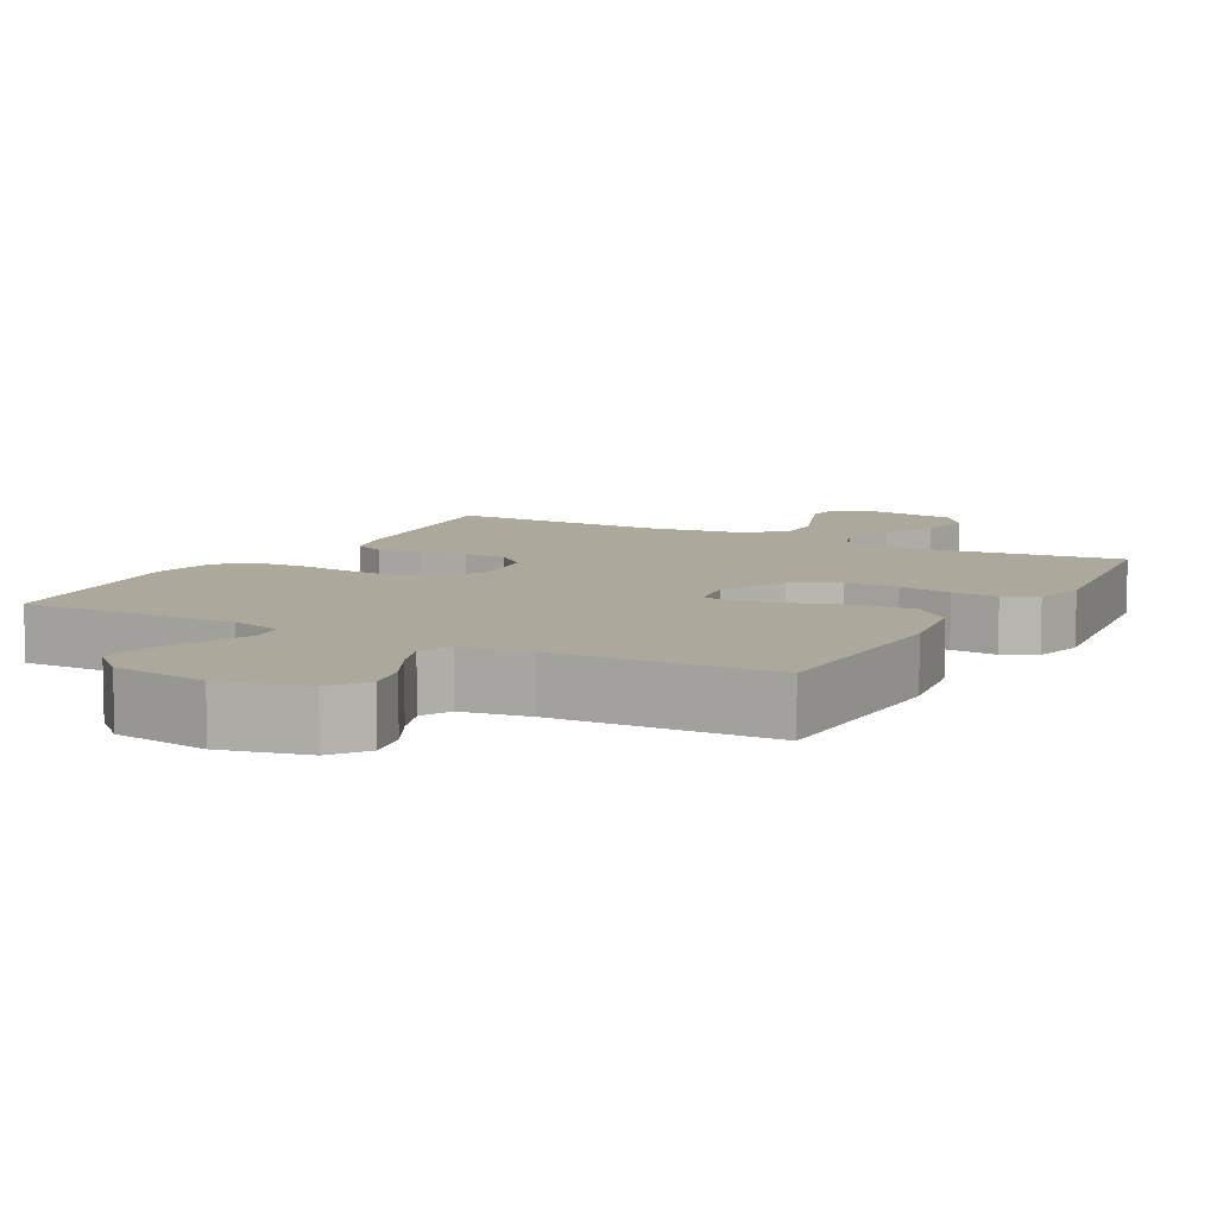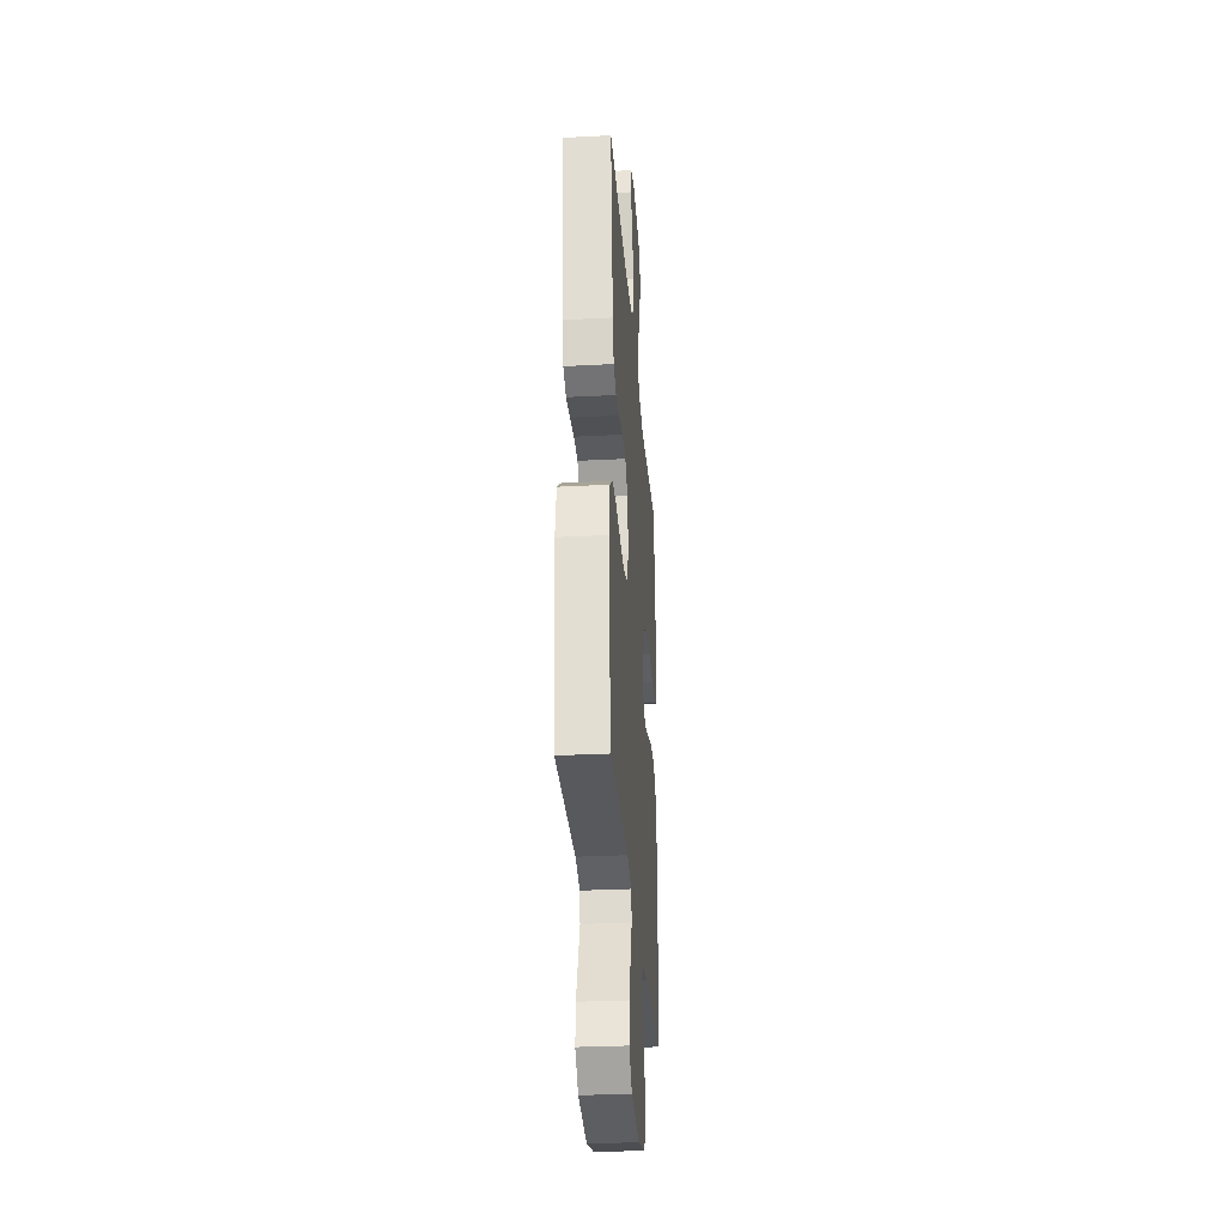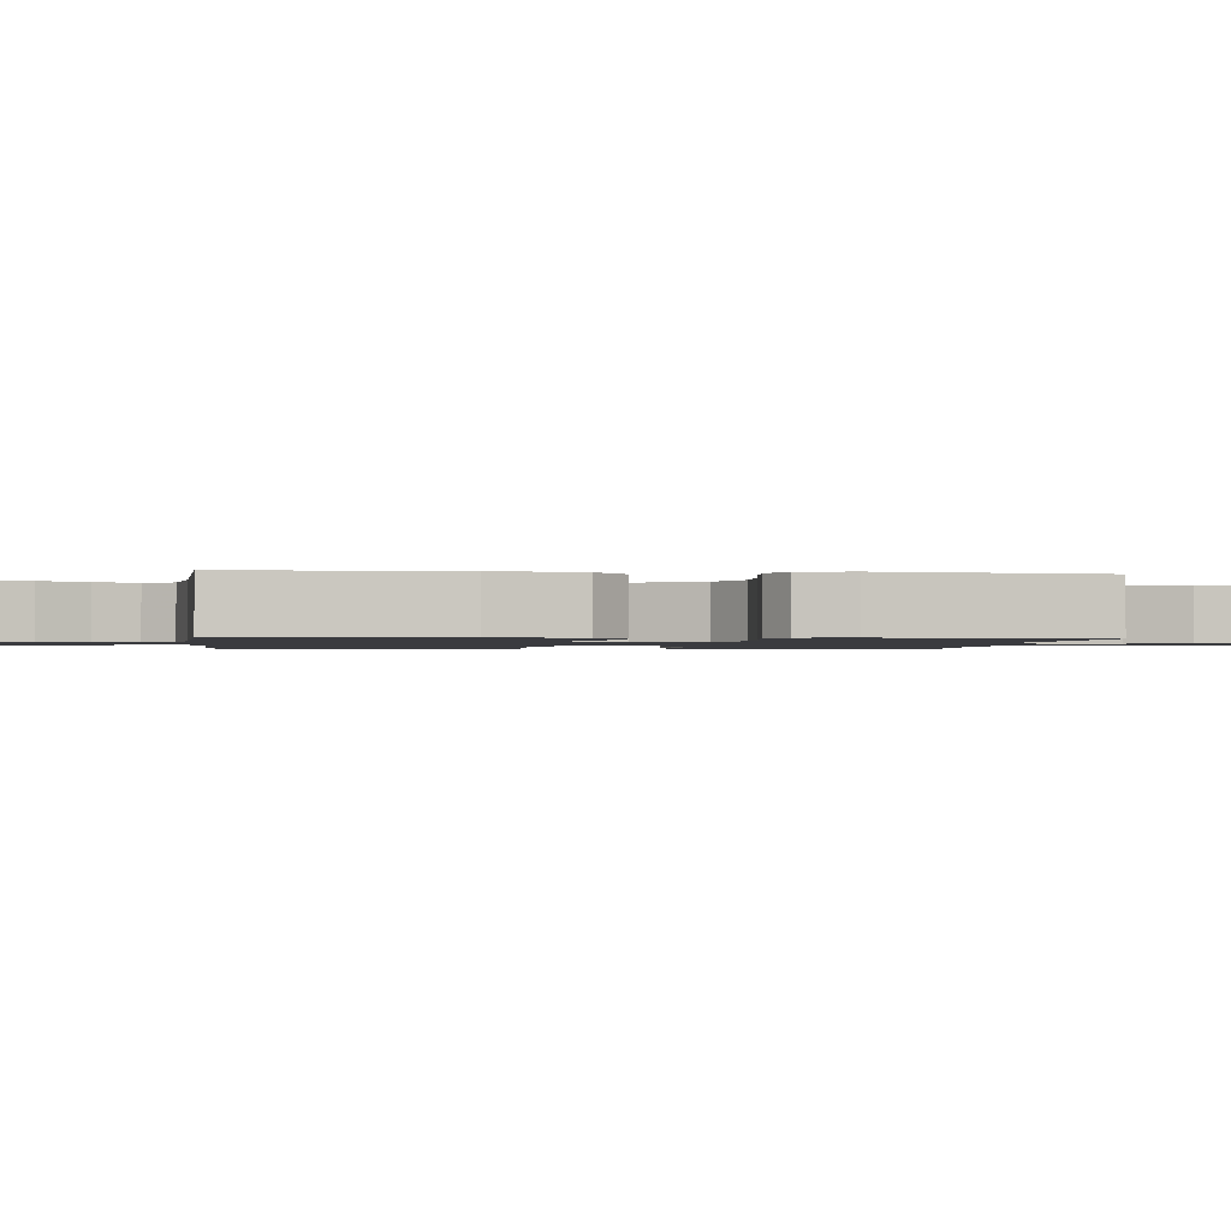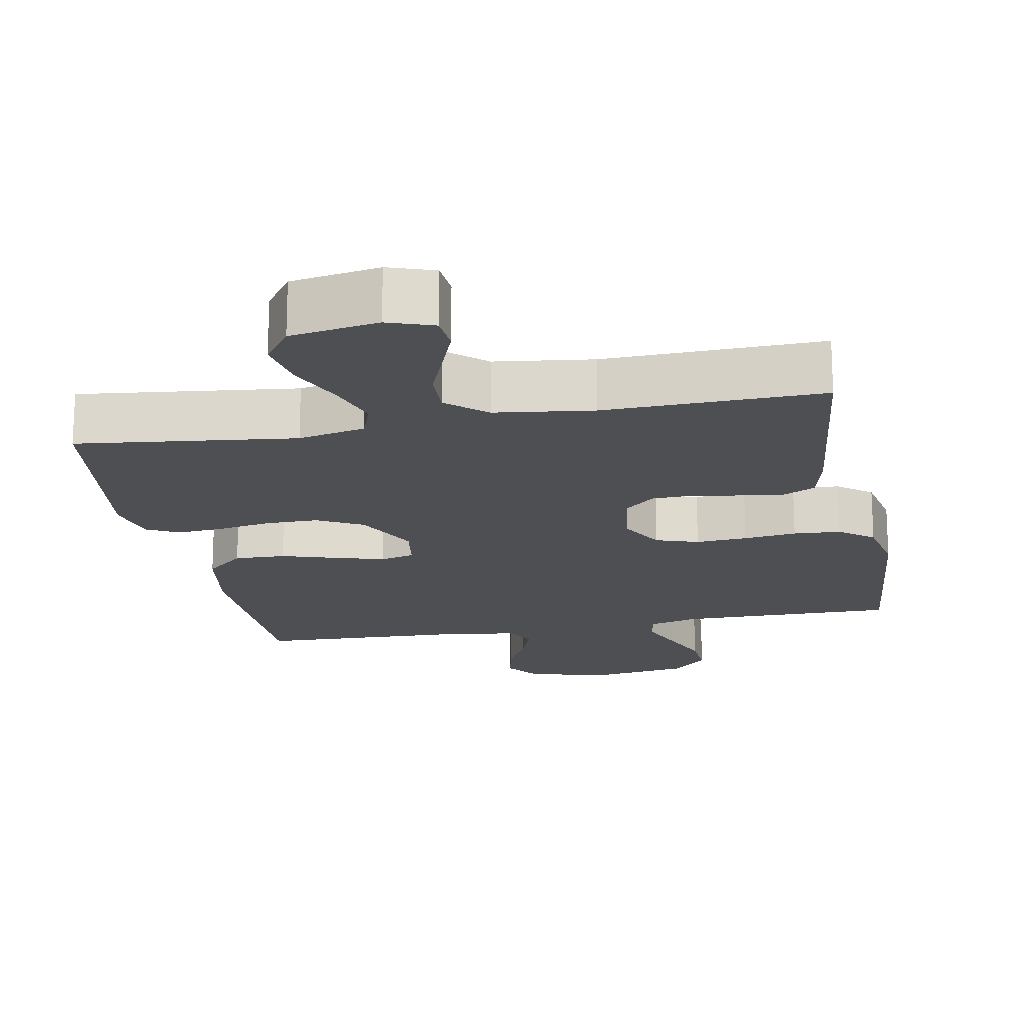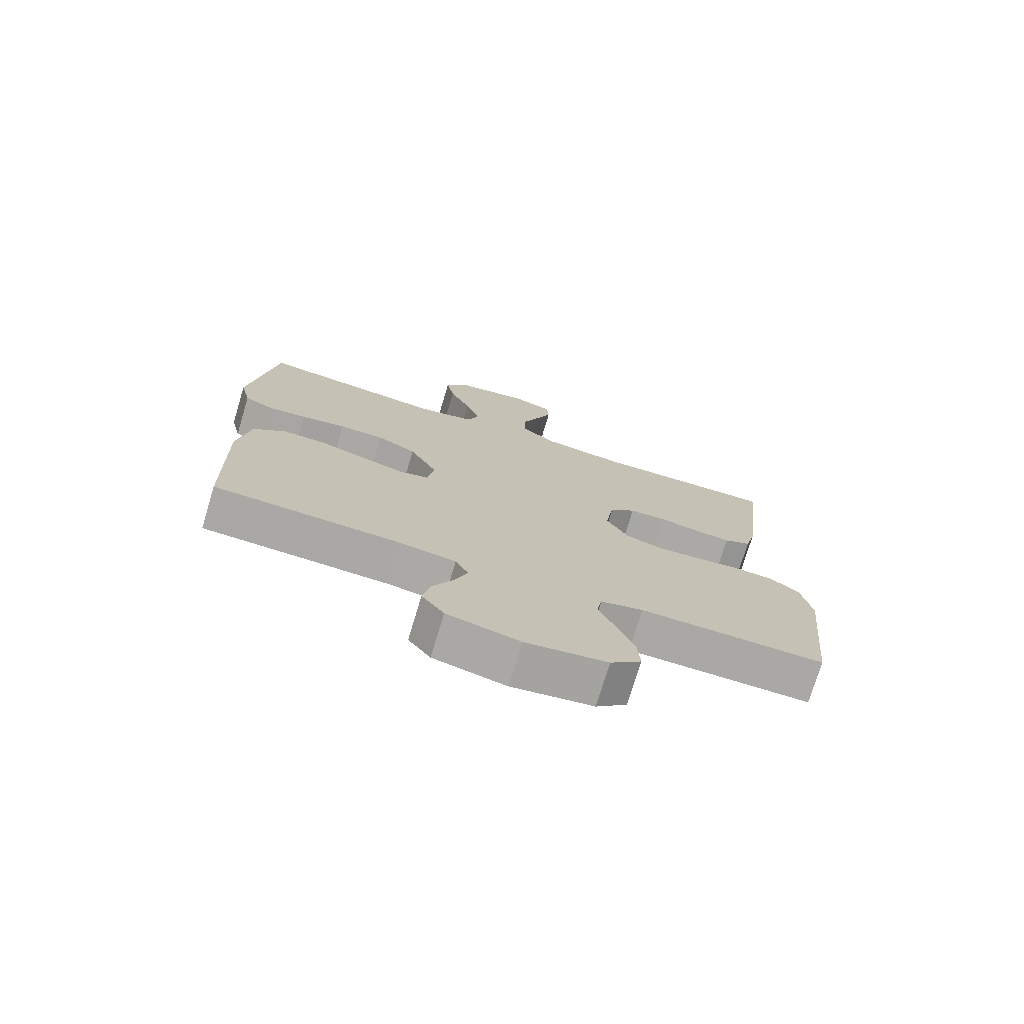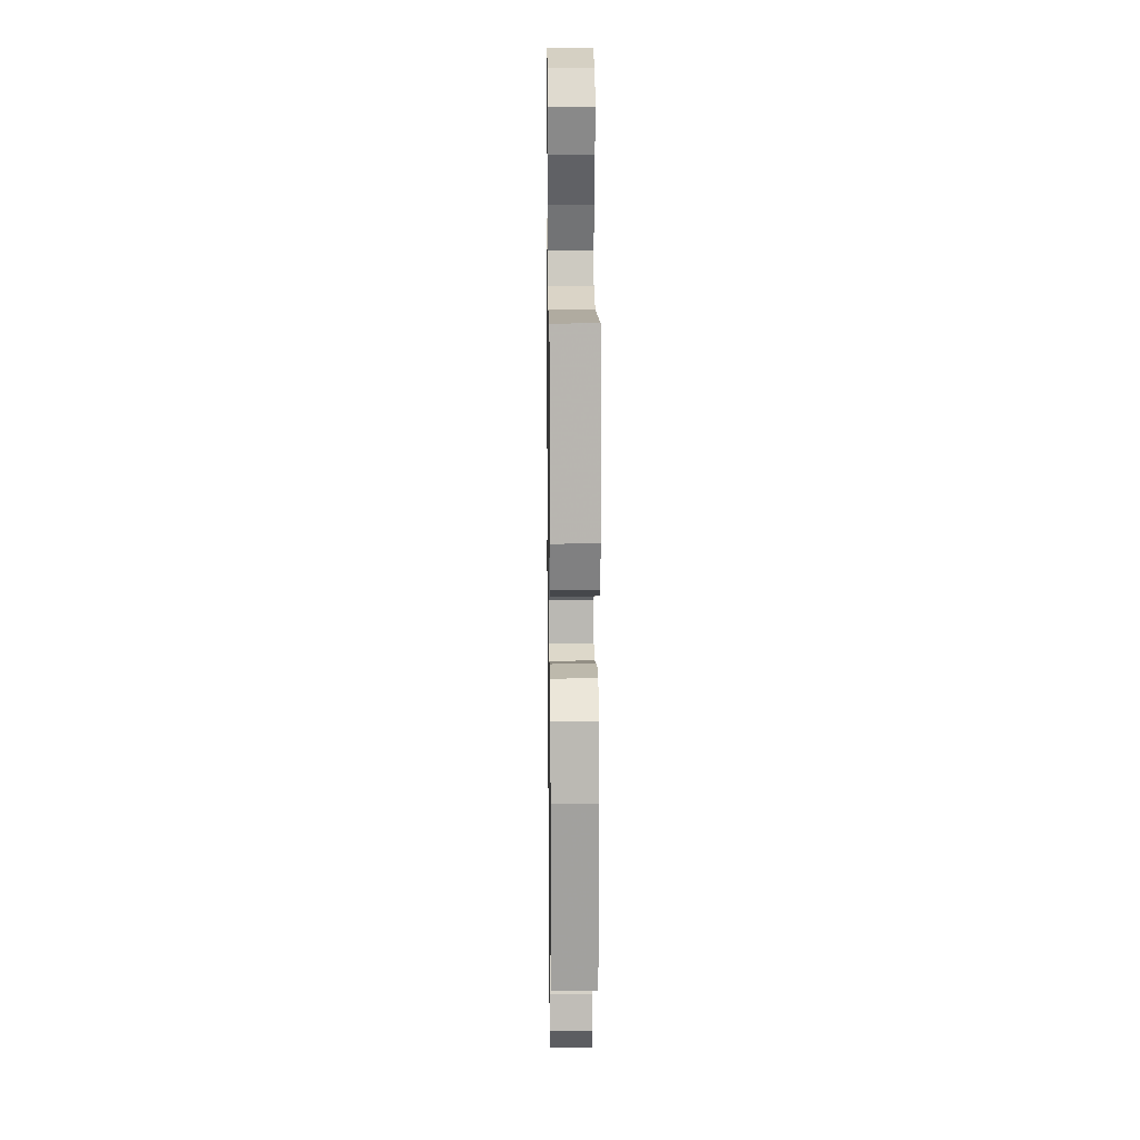
<metadata>
{"format":"obj","ext":"obj","renderer":"f3d","projection":"perspective","resolution":1024,"background":"white","views":[{"elev":8.5,"azim":-151.2,"up":"+Y"},{"elev":-30.7,"azim":94.3,"up":"+Z"},{"elev":-1.3,"azim":-96.8,"up":"+Y"},{"elev":-18.2,"azim":10.9,"up":"+Y"},{"elev":-74.9,"azim":-16.8,"up":"+Z"},{"elev":16.6,"azim":-90.8,"up":"+Z"}]}
</metadata>
<code>
v -0.5 0.07 0.5
v -0.2 0.07 0.464
v -0.108 0.07 0.484
v -0.089 0.07 0.536
v -0.112 0.07 0.608
v -0.146 0.07 0.686
v -0.159 0.07 0.758
v -0.121 0.07 0.811
v 0 0.07 0.831
v 0.063 0.07 0.809
v 0.067 0.07 0.759
v 0.042 0.07 0.693
v 0.014 0.07 0.622
v 0.012 0.07 0.558
v 0.065 0.07 0.511
v 0.2 0.07 0.493
v 0.5 0.07 0.5
v 0.464 0.07 0.2
v 0.447 0.07 0.133
v 0.403 0.07 0.112
v 0.344 0.07 0.119
v 0.279 0.07 0.131
v 0.22 0.07 0.129
v 0.178 0.07 0.092
v 0.164 0.07 0
v 0.199 0.07 -0.064
v 0.258 0.07 -0.084
v 0.329 0.07 -0.079
v 0.402 0.07 -0.07
v 0.467 0.07 -0.074
v 0.514 0.07 -0.111
v 0.531 0.07 -0.2
v 0.5 0.07 -0.5
v 0.2 0.07 -0.497
v 0.131 0.07 -0.515
v 0.123 0.07 -0.561
v 0.149 0.07 -0.625
v 0.178 0.07 -0.695
v 0.182 0.07 -0.759
v 0.132 0.07 -0.806
v 0 0.07 -0.826
v -0.117 0.07 -0.798
v -0.153 0.07 -0.749
v -0.14 0.07 -0.688
v -0.107 0.07 -0.625
v -0.086 0.07 -0.568
v -0.107 0.07 -0.527
v -0.2 0.07 -0.512
v -0.5 0.07 -0.5
v -0.507 0.07 -0.2
v -0.487 0.07 -0.08
v -0.434 0.07 -0.034
v -0.363 0.07 -0.036
v -0.287 0.07 -0.06
v -0.219 0.07 -0.08
v -0.172 0.07 -0.068
v -0.161 0.07 0
v -0.206 0.07 0.089
v -0.269 0.07 0.123
v -0.342 0.07 0.123
v -0.415 0.07 0.11
v -0.479 0.07 0.105
v -0.524 0.07 0.128
v -0.541 0.07 0.2
v -0.5 0 0.5
v -0.2 0 0.464
v -0.108 0 0.484
v -0.089 0 0.536
v -0.112 0 0.608
v -0.146 0 0.686
v -0.159 0 0.758
v -0.121 0 0.811
v 0 0 0.831
v 0.063 0 0.809
v 0.067 0 0.759
v 0.042 0 0.693
v 0.014 0 0.622
v 0.012 0 0.558
v 0.065 0 0.511
v 0.2 0 0.493
v 0.5 0 0.5
v 0.464 0 0.2
v 0.447 0 0.133
v 0.403 0 0.112
v 0.344 0 0.119
v 0.279 0 0.131
v 0.22 0 0.129
v 0.178 0 0.092
v 0.164 0 0
v 0.199 0 -0.064
v 0.258 0 -0.084
v 0.329 0 -0.079
v 0.402 0 -0.07
v 0.467 0 -0.074
v 0.514 0 -0.111
v 0.531 0 -0.2
v 0.5 0 -0.5
v 0.2 0 -0.497
v 0.131 0 -0.515
v 0.123 0 -0.561
v 0.149 0 -0.625
v 0.178 0 -0.695
v 0.182 0 -0.759
v 0.132 0 -0.806
v 0 0 -0.826
v -0.117 0 -0.798
v -0.153 0 -0.749
v -0.14 0 -0.688
v -0.107 0 -0.625
v -0.086 0 -0.568
v -0.107 0 -0.527
v -0.2 0 -0.512
v -0.5 0 -0.5
v -0.507 0 -0.2
v -0.487 0 -0.08
v -0.434 0 -0.034
v -0.363 0 -0.036
v -0.287 0 -0.06
v -0.219 0 -0.08
v -0.172 0 -0.068
v -0.161 0 0
v -0.206 0 0.089
v -0.269 0 0.123
v -0.342 0 0.123
v -0.415 0 0.11
v -0.479 0 0.105
v -0.524 0 0.128
v -0.541 0 0.2
f 64 1 2
f 63 64 2
f 62 63 2
f 61 62 2
f 60 61 2
f 59 60 2 3
f 58 59 3
f 57 58 3 4
f 52 53 54
f 51 52 54
f 50 51 54
f 49 50 54
f 48 49 54
f 47 48 54 55
f 46 47 55 56
f 43 44 45
f 42 43 45
f 41 42 45
f 40 41 45
f 39 40 45
f 38 39 45
f 37 38 45
f 36 37 45 46
f 46 56 57
f 36 46 57
f 35 36 57
f 32 33 34
f 31 32 34
f 30 31 34
f 29 30 34
f 28 29 34
f 27 28 34 35
f 20 21 22
f 19 20 22
f 18 19 22
f 17 18 22
f 16 17 22
f 15 16 22 23
f 14 15 23 24
f 11 12 13
f 10 11 13
f 9 10 13
f 8 9 13
f 7 8 13
f 6 7 13
f 5 6 13
f 4 5 13 14
f 14 24 25
f 4 14 25
f 57 4 25
f 26 27 35 57
f 25 26 57
f 66 65 128
f 66 128 127
f 66 127 126
f 66 126 125
f 66 125 124
f 67 66 124 123
f 67 123 122
f 68 67 122 121
f 118 117 116
f 118 116 115
f 118 115 114
f 118 114 113
f 118 113 112
f 119 118 112 111
f 120 119 111 110
f 109 108 107
f 109 107 106
f 109 106 105
f 109 105 104
f 109 104 103
f 109 103 102
f 109 102 101
f 110 109 101 100
f 121 120 110
f 121 110 100
f 121 100 99
f 98 97 96
f 98 96 95
f 98 95 94
f 98 94 93
f 98 93 92
f 99 98 92 91
f 86 85 84
f 86 84 83
f 86 83 82
f 86 82 81
f 86 81 80
f 87 86 80 79
f 88 87 79 78
f 77 76 75
f 77 75 74
f 77 74 73
f 77 73 72
f 77 72 71
f 77 71 70
f 77 70 69
f 78 77 69 68
f 89 88 78
f 89 78 68
f 89 68 121
f 121 99 91 90
f 121 90 89
f 1 65 66 2
f 2 66 67 3
f 3 67 68 4
f 4 68 69 5
f 5 69 70 6
f 6 70 71 7
f 7 71 72 8
f 8 72 73 9
f 9 73 74 10
f 10 74 75 11
f 11 75 76 12
f 12 76 77 13
f 13 77 78 14
f 14 78 79 15
f 15 79 80 16
f 16 80 81 17
f 17 81 82 18
f 18 82 83 19
f 19 83 84 20
f 20 84 85 21
f 21 85 86 22
f 22 86 87 23
f 23 87 88 24
f 24 88 89 25
f 25 89 90 26
f 26 90 91 27
f 27 91 92 28
f 28 92 93 29
f 29 93 94 30
f 30 94 95 31
f 31 95 96 32
f 32 96 97 33
f 33 97 98 34
f 34 98 99 35
f 35 99 100 36
f 36 100 101 37
f 37 101 102 38
f 38 102 103 39
f 39 103 104 40
f 40 104 105 41
f 41 105 106 42
f 42 106 107 43
f 43 107 108 44
f 44 108 109 45
f 45 109 110 46
f 46 110 111 47
f 47 111 112 48
f 48 112 113 49
f 49 113 114 50
f 50 114 115 51
f 51 115 116 52
f 52 116 117 53
f 53 117 118 54
f 54 118 119 55
f 55 119 120 56
f 56 120 121 57
f 57 121 122 58
f 58 122 123 59
f 59 123 124 60
f 60 124 125 61
f 61 125 126 62
f 62 126 127 63
f 63 127 128 64
f 64 128 65 1

</code>
